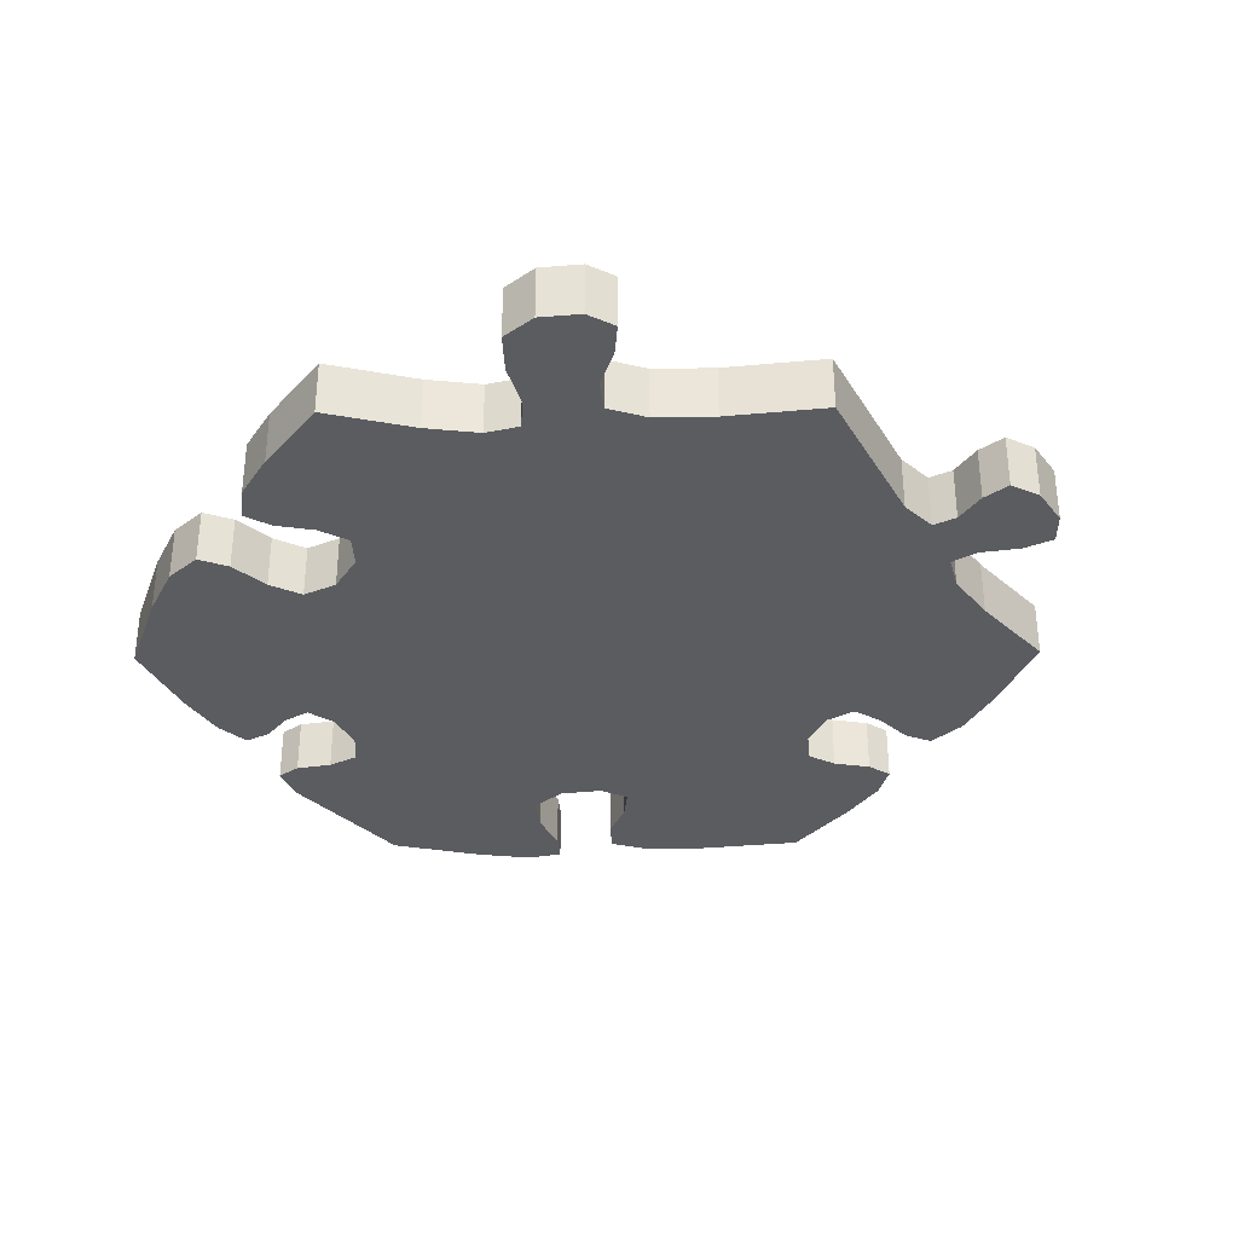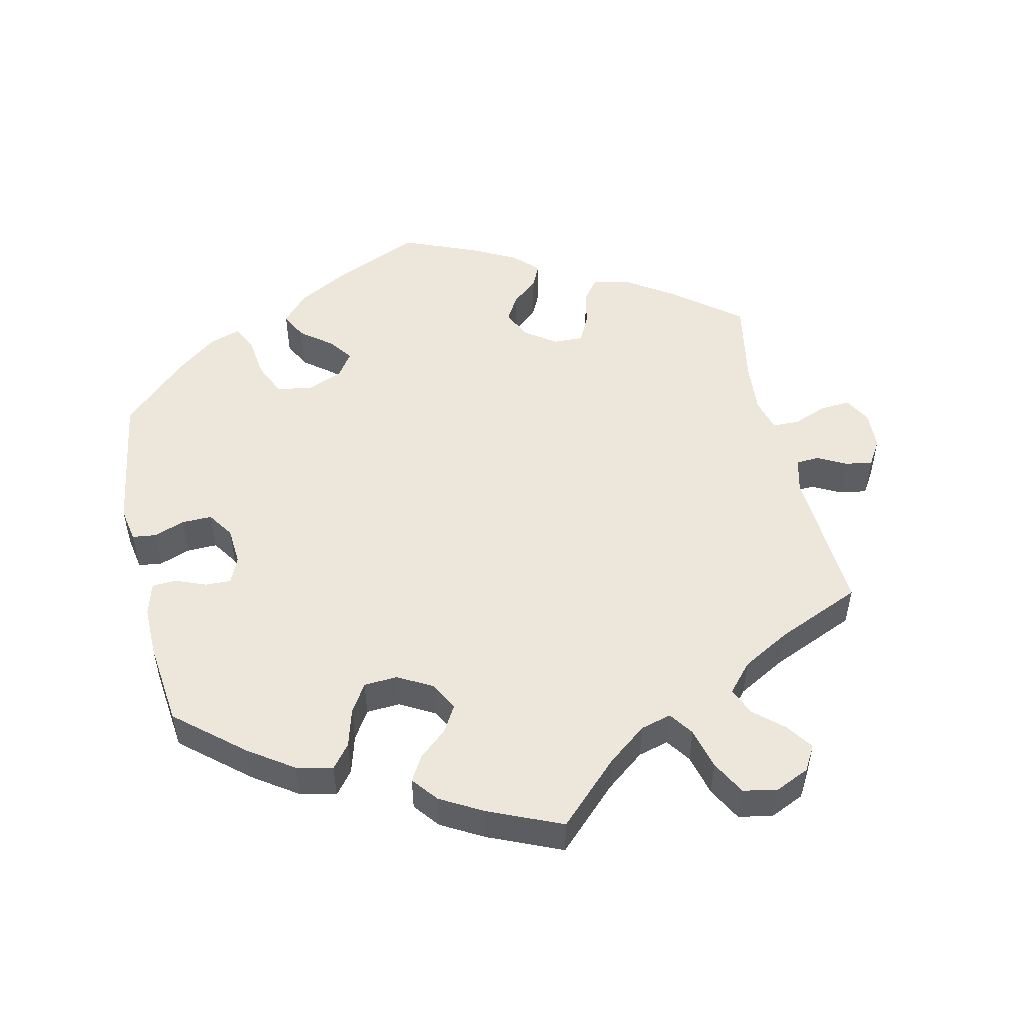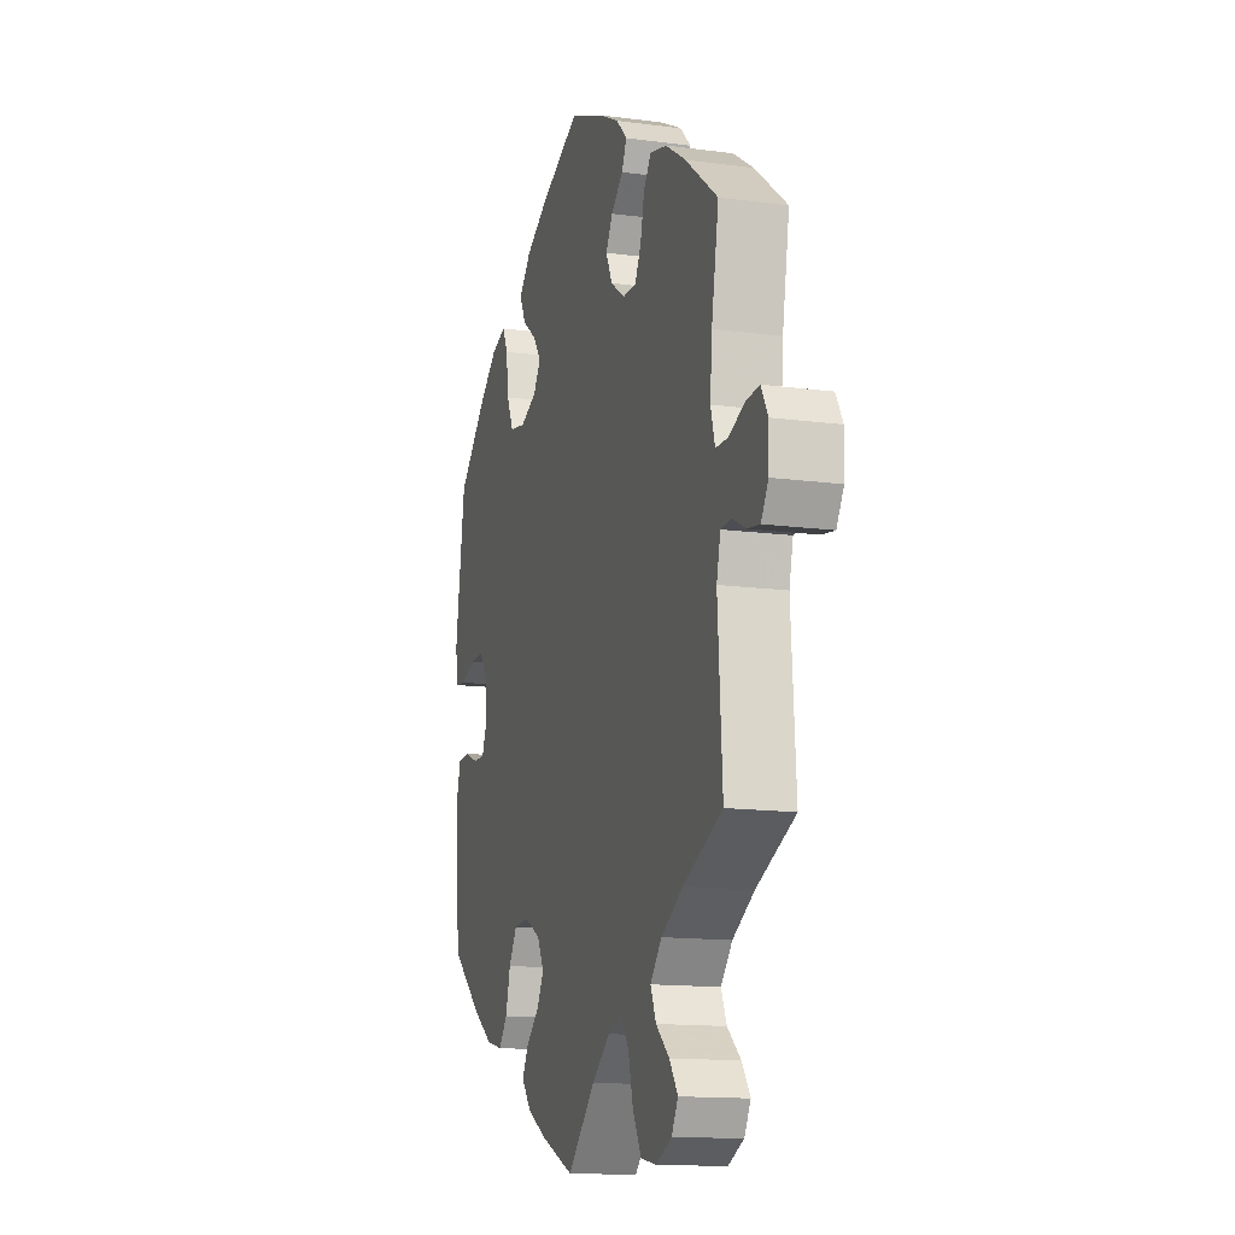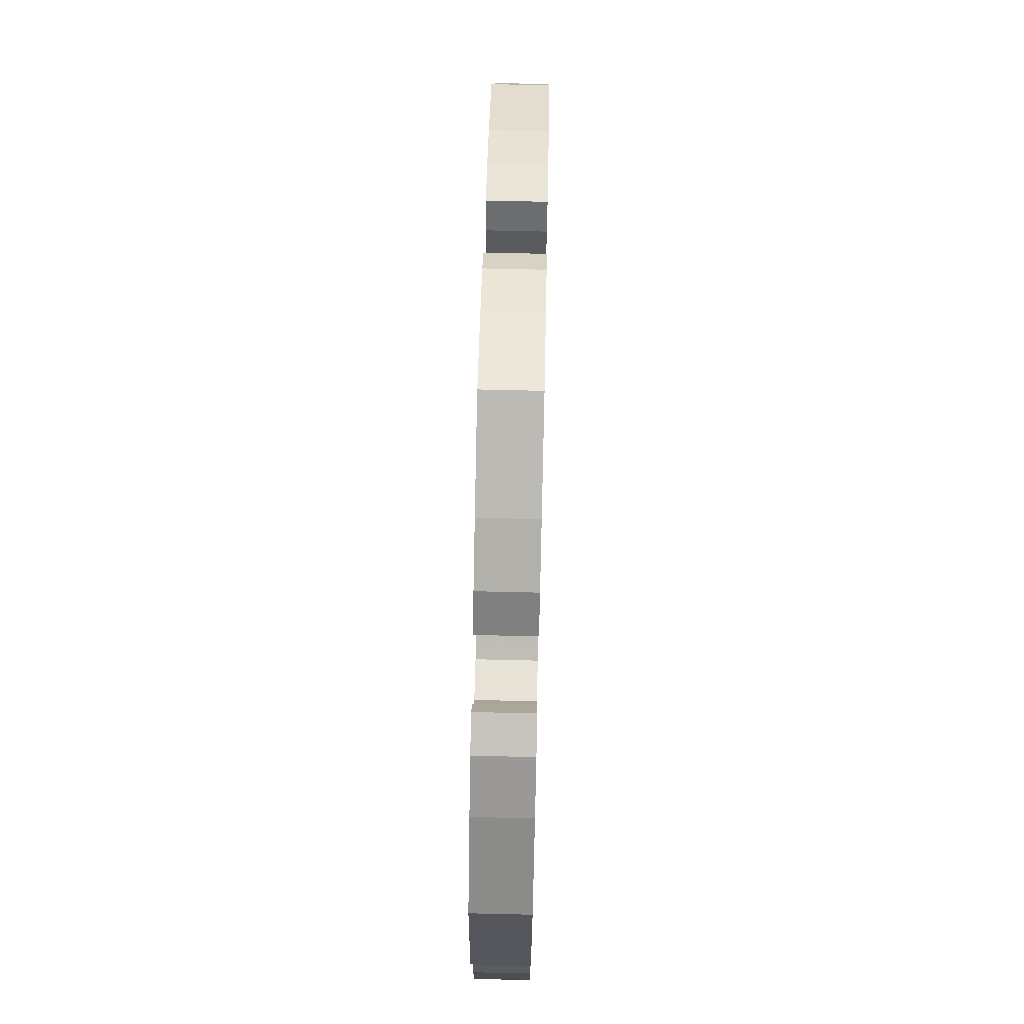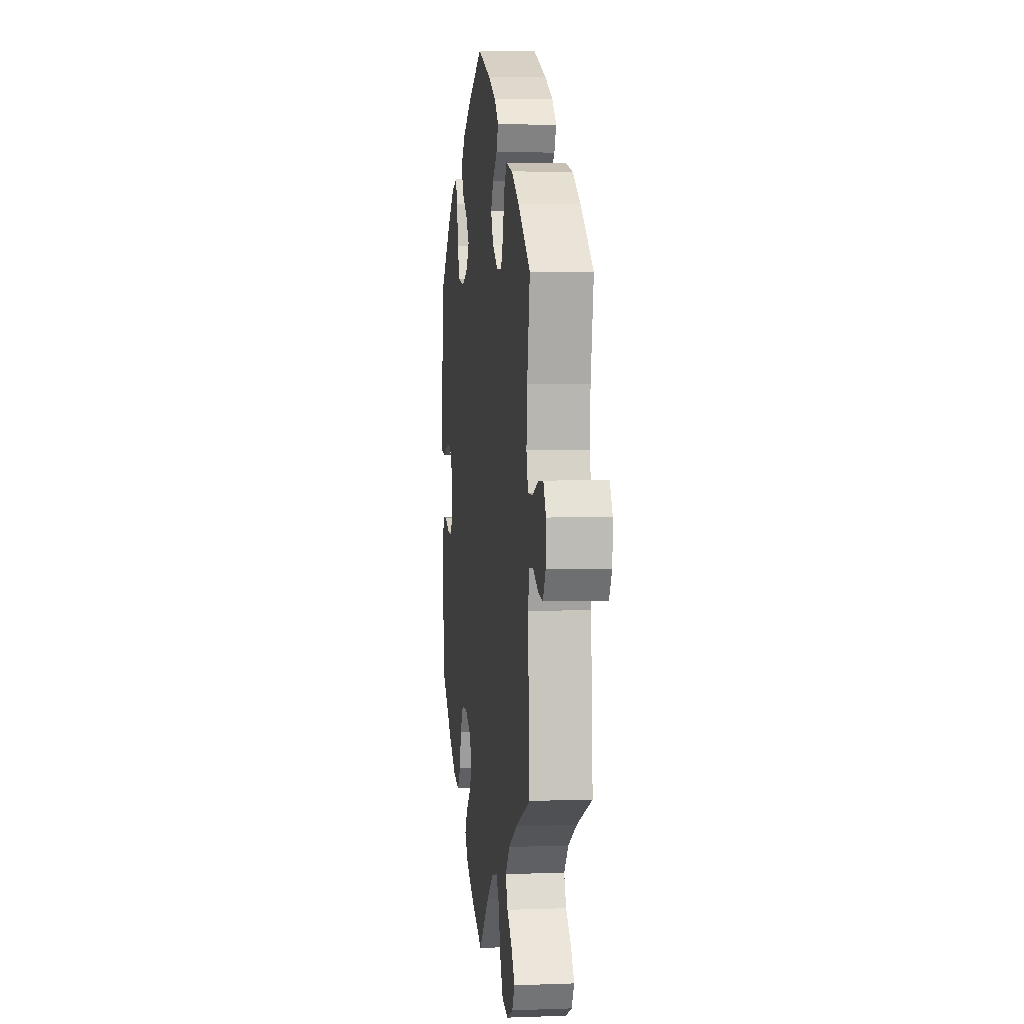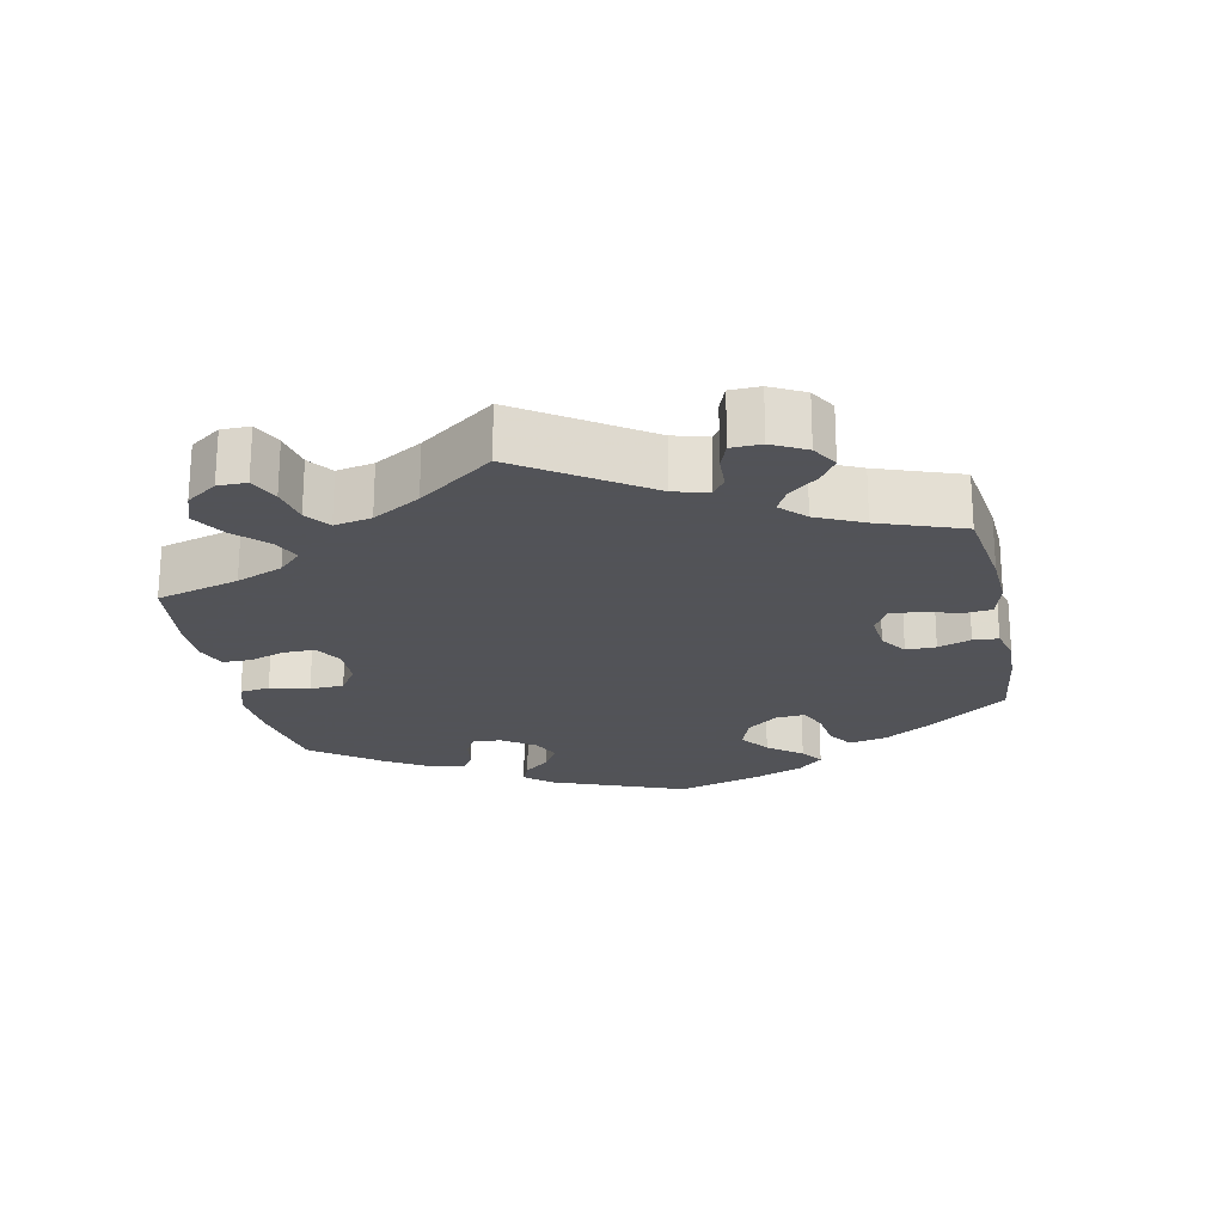
<metadata>
{"format":"obj","ext":"obj","renderer":"f3d","projection":"perspective","resolution":1024,"background":"white","views":[{"elev":-33.8,"azim":-149.2,"up":"+Y"},{"elev":51.2,"azim":167.5,"up":"+Y"},{"elev":-14.0,"azim":-106.5,"up":"+Z"},{"elev":72.5,"azim":91.3,"up":"+Z"},{"elev":4.3,"azim":-96.9,"up":"+Z"},{"elev":-22.5,"azim":-108.1,"up":"+Y"}]}
</metadata>
<code>
v -0.085 0.07 -0.494
v -0.14 0.07 -0.451
v -0.183 0.07 -0.439
v -0.207 0.07 -0.473
v -0.222 0.07 -0.531
v -0.248 0.07 -0.579
v -0.296 0.07 -0.588
v -0.344 0.07 -0.566
v -0.364 0.07 -0.531
v -0.338 0.07 -0.494
v -0.297 0.07 -0.458
v -0.28 0.07 -0.419
v -0.315 0.07 -0.379
v -0.382 0.07 -0.341
v -0.501 0.07 -0.289
v -0.487 0.07 -0.081
v -0.499 0.07 -0.032
v -0.531 0.07 -0.03
v -0.572 0.07 -0.051
v -0.61 0.07 -0.057
v -0.632 0.07 -0.021
v -0.634 0.07 0.033
v -0.613 0.07 0.07
v -0.572 0.07 0.067
v -0.523 0.07 0.048
v -0.486 0.07 0.049
v -0.473 0.07 0.095
v -0.479 0.07 0.167
v -0.501 0.07 0.289
v -0.402 0.07 0.366
v -0.34 0.07 0.406
v -0.288 0.07 0.419
v -0.265 0.07 0.388
v -0.253 0.07 0.336
v -0.234 0.07 0.298
v -0.192 0.07 0.299
v -0.149 0.07 0.329
v -0.129 0.07 0.37
v -0.15 0.07 0.406
v -0.187 0.07 0.438
v -0.202 0.07 0.47
v -0.169 0.07 0.503
v -0.107 0.07 0.535
v -0.001 0.07 0.578
v 0.122 0.07 0.524
v 0.191 0.07 0.486
v 0.228 0.07 0.446
v 0.209 0.07 0.408
v 0.165 0.07 0.374
v 0.14 0.07 0.34
v 0.163 0.07 0.306
v 0.214 0.07 0.285
v 0.263 0.07 0.294
v 0.284 0.07 0.34
v 0.292 0.07 0.399
v 0.309 0.07 0.434
v 0.353 0.07 0.42
v 0.41 0.07 0.375
v 0.5 0.07 0.289
v 0.53 0.07 0.093
v 0.521 0.07 0.044
v 0.488 0.07 0.04
v 0.444 0.07 0.056
v 0.402 0.07 0.057
v 0.377 0.07 0.02
v 0.373 0.07 -0.033
v 0.389 0.07 -0.07
v 0.425 0.07 -0.069
v 0.468 0.07 -0.052
v 0.502 0.07 -0.054
v 0.515 0.07 -0.1
v 0.514 0.07 -0.17
v 0.5 0.07 -0.289
v 0.406 0.07 -0.368
v 0.344 0.07 -0.41
v 0.293 0.07 -0.422
v 0.267 0.07 -0.389
v 0.252 0.07 -0.335
v 0.227 0.07 -0.295
v 0.18 0.07 -0.292
v 0.131 0.07 -0.319
v 0.11 0.07 -0.358
v 0.132 0.07 -0.396
v 0.171 0.07 -0.43
v 0.191 0.07 -0.465
v 0.162 0.07 -0.501
v 0.103 0.07 -0.534
v 0 0.07 -0.578
v -0.085 0 -0.494
v -0.14 0 -0.451
v -0.183 0 -0.439
v -0.207 0 -0.473
v -0.222 0 -0.531
v -0.248 0 -0.579
v -0.296 0 -0.588
v -0.344 0 -0.566
v -0.364 0 -0.531
v -0.338 0 -0.494
v -0.297 0 -0.458
v -0.28 0 -0.419
v -0.315 0 -0.379
v -0.382 0 -0.341
v -0.501 0 -0.289
v -0.487 0 -0.081
v -0.499 0 -0.032
v -0.531 0 -0.03
v -0.572 0 -0.051
v -0.61 0 -0.057
v -0.632 0 -0.021
v -0.634 0 0.033
v -0.613 0 0.07
v -0.572 0 0.067
v -0.523 0 0.048
v -0.486 0 0.049
v -0.473 0 0.095
v -0.479 0 0.167
v -0.501 0 0.289
v -0.402 0 0.366
v -0.34 0 0.406
v -0.288 0 0.419
v -0.265 0 0.388
v -0.253 0 0.336
v -0.234 0 0.298
v -0.192 0 0.299
v -0.149 0 0.329
v -0.129 0 0.37
v -0.15 0 0.406
v -0.187 0 0.438
v -0.202 0 0.47
v -0.169 0 0.503
v -0.107 0 0.535
v -0.001 0 0.578
v 0.122 0 0.524
v 0.191 0 0.486
v 0.228 0 0.446
v 0.209 0 0.408
v 0.165 0 0.374
v 0.14 0 0.34
v 0.163 0 0.306
v 0.214 0 0.285
v 0.263 0 0.294
v 0.284 0 0.34
v 0.292 0 0.399
v 0.309 0 0.434
v 0.353 0 0.42
v 0.41 0 0.375
v 0.5 0 0.289
v 0.53 0 0.093
v 0.521 0 0.044
v 0.488 0 0.04
v 0.444 0 0.056
v 0.402 0 0.057
v 0.377 0 0.02
v 0.373 0 -0.033
v 0.389 0 -0.07
v 0.425 0 -0.069
v 0.468 0 -0.052
v 0.502 0 -0.054
v 0.515 0 -0.1
v 0.514 0 -0.17
v 0.5 0 -0.289
v 0.406 0 -0.368
v 0.344 0 -0.41
v 0.293 0 -0.422
v 0.267 0 -0.389
v 0.252 0 -0.335
v 0.227 0 -0.295
v 0.18 0 -0.292
v 0.131 0 -0.319
v 0.11 0 -0.358
v 0.132 0 -0.396
v 0.171 0 -0.43
v 0.191 0 -0.465
v 0.162 0 -0.501
v 0.103 0 -0.534
v 0 0 -0.578
f 87 88 1
f 86 87 1 2
f 83 84 85 86
f 82 83 86 2
f 81 82 2 3
f 80 81 3
f 75 76 77 78
f 75 78 79
f 74 75 79
f 73 74 79
f 72 73 79 80
f 68 69 70 71
f 67 68 71 72
f 60 61 62 63
f 60 63 64
f 59 60 64
f 58 59 64 65
f 54 55 56 57
f 53 54 57 58
f 46 47 48 49
f 46 49 50
f 45 46 50
f 44 45 50
f 43 44 50
f 42 43 50 51
f 39 40 41 42
f 38 39 42 51
f 31 32 33 34
f 31 34 35
f 28 29 30 31
f 27 28 31 35
f 26 27 35 36
f 22 23 24 25
f 22 25 26
f 21 22 26
f 18 19 20 21
f 17 18 21 26
f 16 17 26 36
f 14 15 16 36
f 8 9 10 11
f 8 11 12
f 7 8 12
f 4 5 6 7
f 3 4 7 12
f 80 3 12 13
f 67 72 80 13
f 53 58 65
f 52 53 65 66
f 37 38 51 52
f 37 52 66 67
f 36 37 67
f 13 14 36 67
f 89 176 175
f 90 89 175 174
f 174 173 172 171
f 90 174 171 170
f 91 90 170 169
f 91 169 168
f 166 165 164 163
f 167 166 163
f 167 163 162
f 167 162 161
f 168 167 161 160
f 159 158 157 156
f 160 159 156 155
f 151 150 149 148
f 152 151 148
f 152 148 147
f 153 152 147 146
f 145 144 143 142
f 146 145 142 141
f 137 136 135 134
f 138 137 134
f 138 134 133
f 138 133 132
f 138 132 131
f 139 138 131 130
f 130 129 128 127
f 139 130 127 126
f 122 121 120 119
f 123 122 119
f 119 118 117 116
f 123 119 116 115
f 124 123 115 114
f 113 112 111 110
f 114 113 110
f 114 110 109
f 109 108 107 106
f 114 109 106 105
f 124 114 105 104
f 124 104 103 102
f 99 98 97 96
f 100 99 96
f 100 96 95
f 95 94 93 92
f 100 95 92 91
f 101 100 91 168
f 101 168 160 155
f 153 146 141
f 154 153 141 140
f 140 139 126 125
f 155 154 140 125
f 155 125 124
f 155 124 102 101
f 1 89 90 2
f 2 90 91 3
f 3 91 92 4
f 4 92 93 5
f 5 93 94 6
f 6 94 95 7
f 7 95 96 8
f 8 96 97 9
f 9 97 98 10
f 10 98 99 11
f 11 99 100 12
f 12 100 101 13
f 13 101 102 14
f 14 102 103 15
f 15 103 104 16
f 16 104 105 17
f 17 105 106 18
f 18 106 107 19
f 19 107 108 20
f 20 108 109 21
f 21 109 110 22
f 22 110 111 23
f 23 111 112 24
f 24 112 113 25
f 25 113 114 26
f 26 114 115 27
f 27 115 116 28
f 28 116 117 29
f 29 117 118 30
f 30 118 119 31
f 31 119 120 32
f 32 120 121 33
f 33 121 122 34
f 34 122 123 35
f 35 123 124 36
f 36 124 125 37
f 37 125 126 38
f 38 126 127 39
f 39 127 128 40
f 40 128 129 41
f 41 129 130 42
f 42 130 131 43
f 43 131 132 44
f 44 132 133 45
f 45 133 134 46
f 46 134 135 47
f 47 135 136 48
f 48 136 137 49
f 49 137 138 50
f 50 138 139 51
f 51 139 140 52
f 52 140 141 53
f 53 141 142 54
f 54 142 143 55
f 55 143 144 56
f 56 144 145 57
f 57 145 146 58
f 58 146 147 59
f 59 147 148 60
f 60 148 149 61
f 61 149 150 62
f 62 150 151 63
f 63 151 152 64
f 64 152 153 65
f 65 153 154 66
f 66 154 155 67
f 67 155 156 68
f 68 156 157 69
f 69 157 158 70
f 70 158 159 71
f 71 159 160 72
f 72 160 161 73
f 73 161 162 74
f 74 162 163 75
f 75 163 164 76
f 76 164 165 77
f 77 165 166 78
f 78 166 167 79
f 79 167 168 80
f 80 168 169 81
f 81 169 170 82
f 82 170 171 83
f 83 171 172 84
f 84 172 173 85
f 85 173 174 86
f 86 174 175 87
f 87 175 176 88
f 88 176 89 1

</code>
